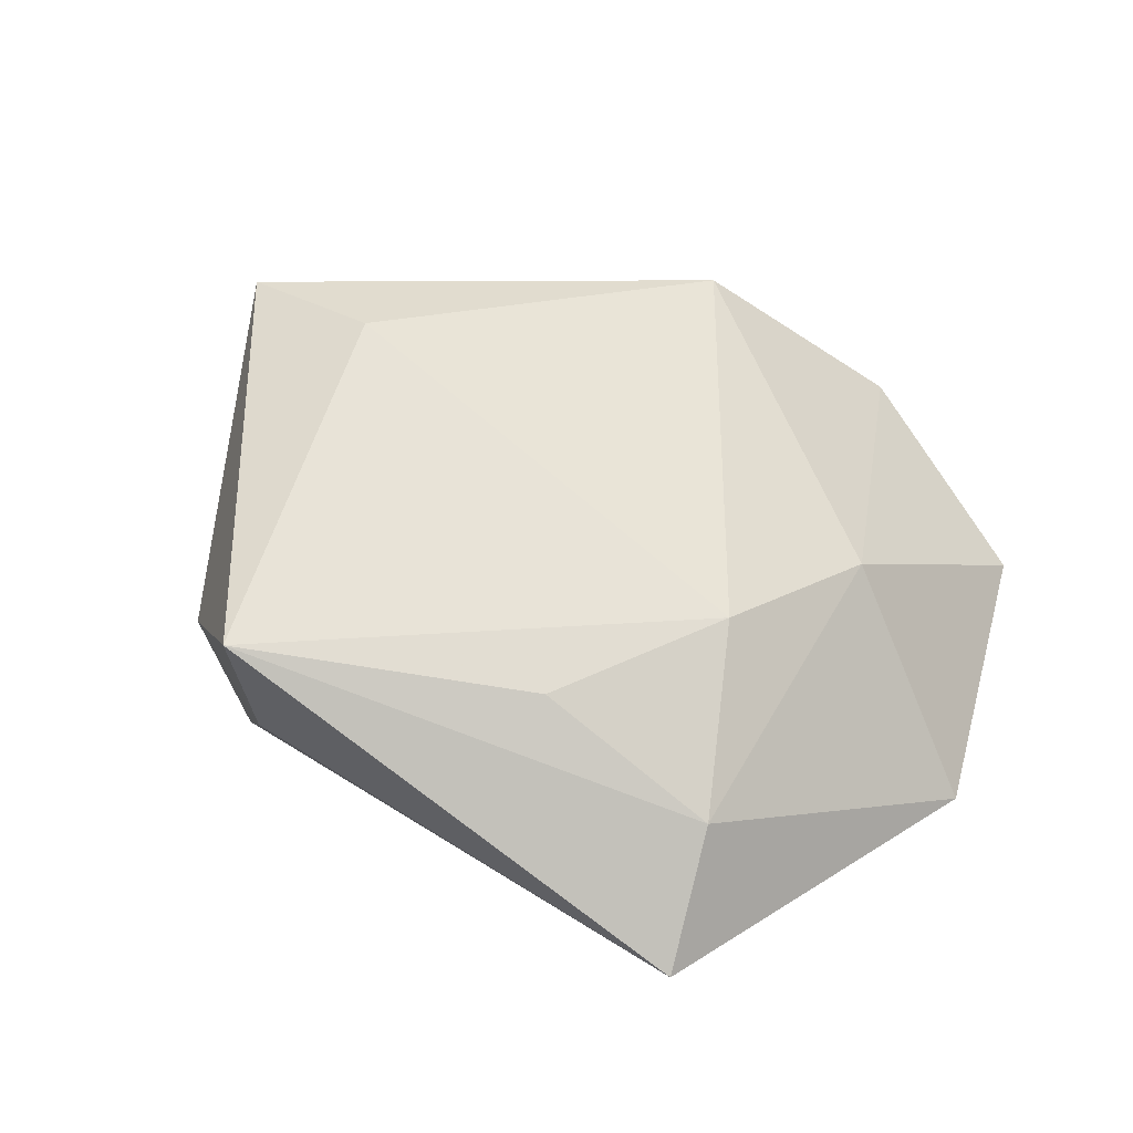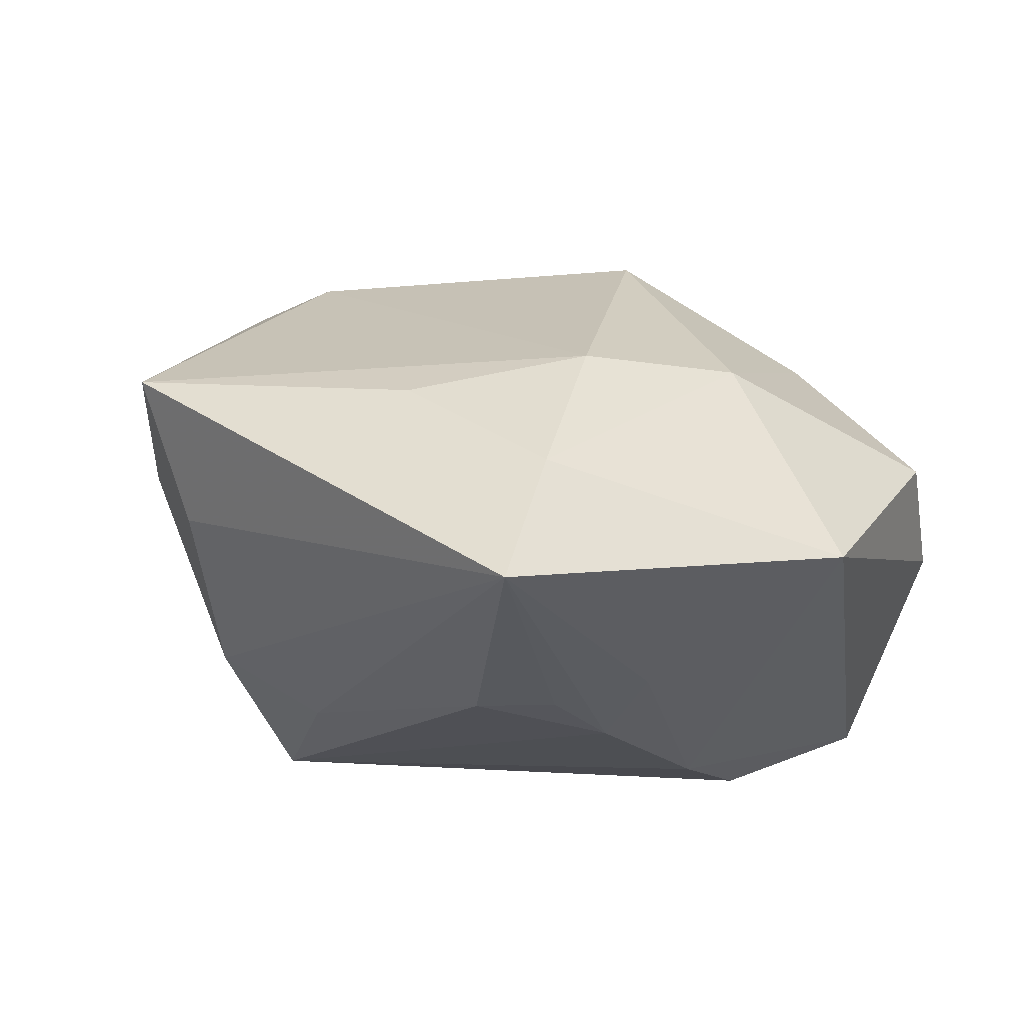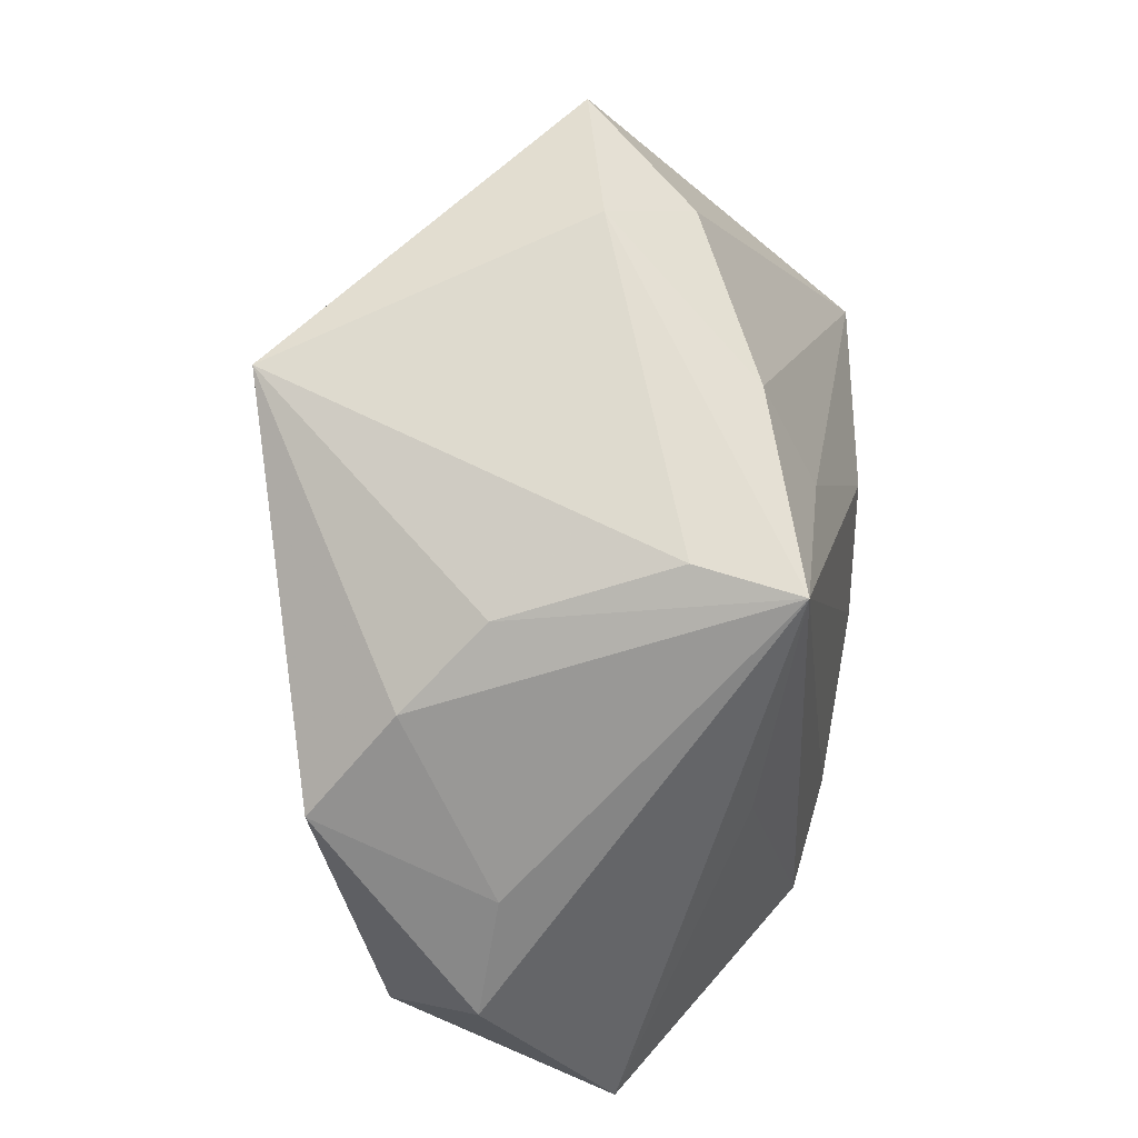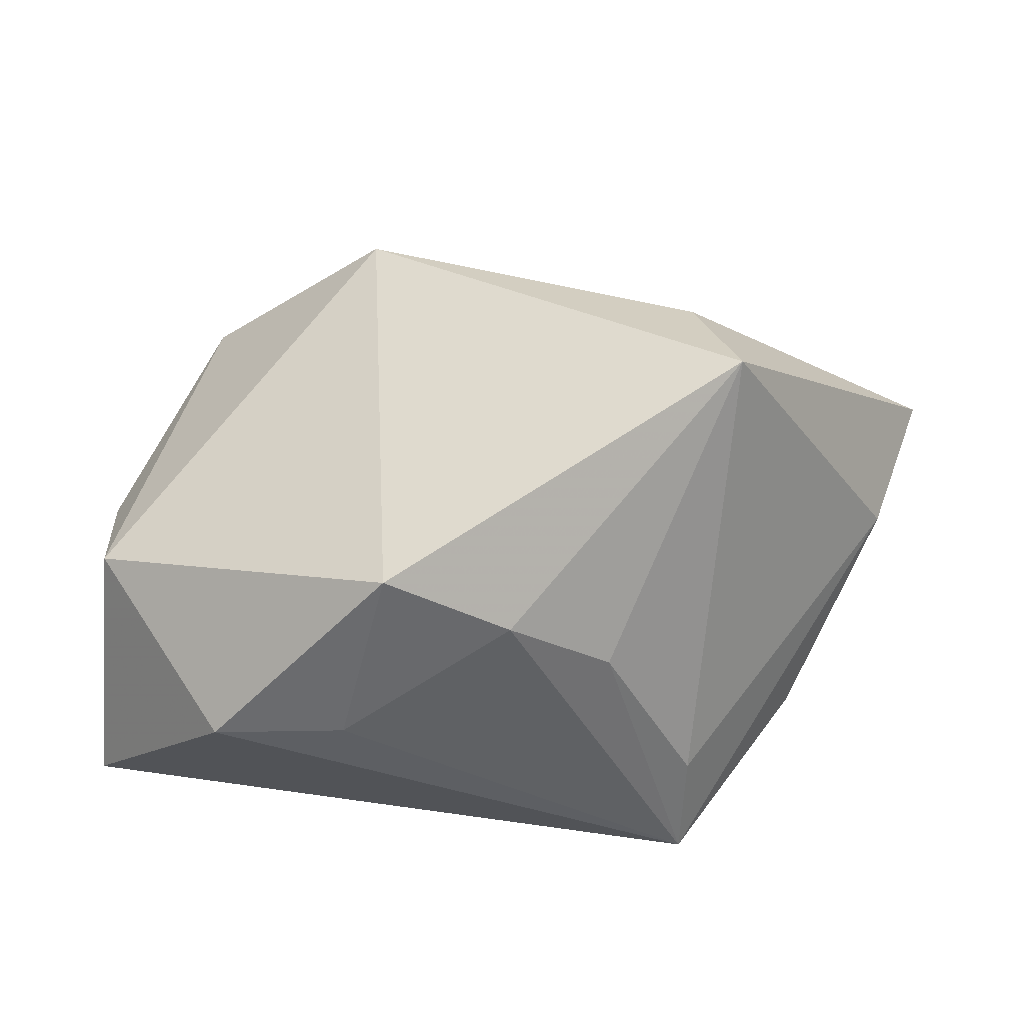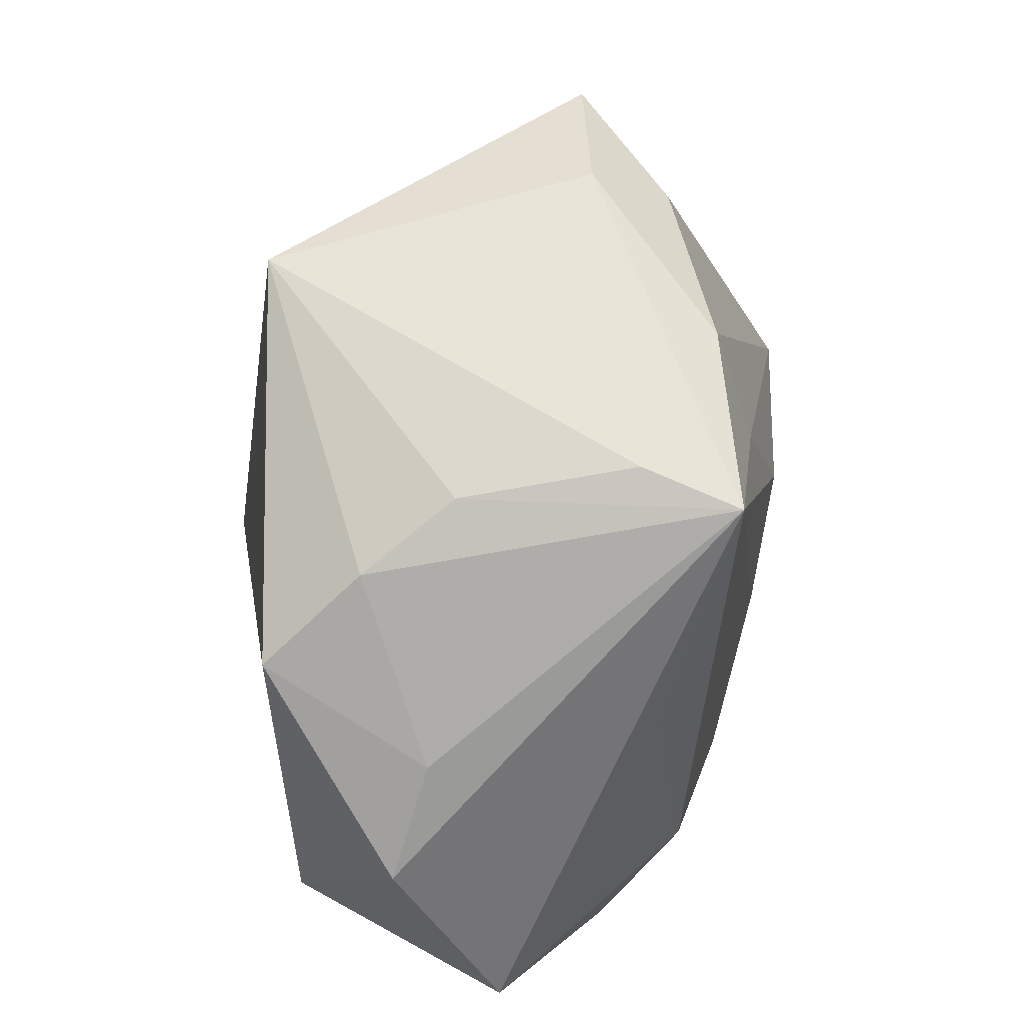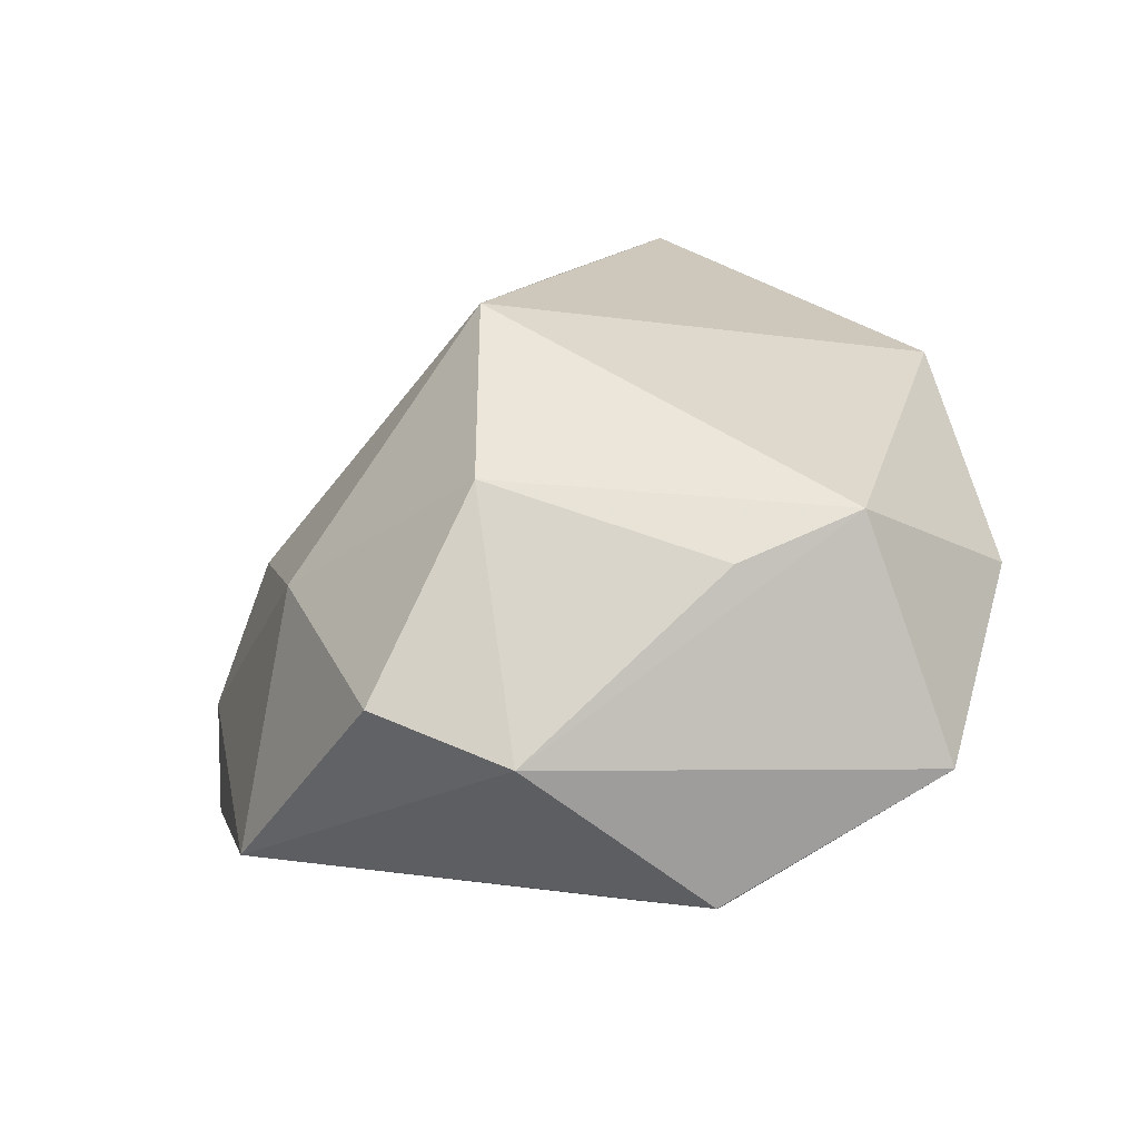
<metadata>
{"format":"obj","ext":"obj","renderer":"f3d","projection":"perspective","resolution":1024,"background":"white","views":[{"elev":12.8,"azim":142.8,"up":"+Z"},{"elev":-30.3,"azim":157.8,"up":"+Z"},{"elev":-63.3,"azim":86.9,"up":"+Y"},{"elev":-48.3,"azim":8.2,"up":"+Y"},{"elev":-71.9,"azim":79.5,"up":"+Y"},{"elev":16.2,"azim":-101.3,"up":"+Z"}]}
</metadata>
<code>
v 0.01484 0.03633 -0.01412
v 0.02521 0.02615 -0.002707
v 0.01449 -0.03015 0.008824
v -0.03993 -0.0238 -0.005359
v 0.004342 0.01351 -0.02765
v -0.01758 -0.000629 -0.02532
v 0.01104 0.008946 -0.02698
v 0.03128 -0.01568 -0.01399
v -0.008778 0.03057 0.005247
v 0.0485 0.0103 0.002144
v 0.03015 -0.01391 0.03059
v -0.01662 0.03633 -0.01802
v -0.003299 0.00892 -0.02752
v 0.02052 -0.0294 -0.007771
v 0.01856 -0.03091 -0.01796
v -0.006048 0.01174 0.03059
v -0.02542 0.01552 0.01877
v -0.01158 -0.03368 0.006814
v 0.04072 0.002526 -0.00829
v -0.02259 -0.02112 -0.01293
v -0.0329 0.0264 0.001064
v -0.02391 -0.03352 0.008139
v 0.02589 -0.001236 0.0275
v -0.03606 -0.004854 0.013
v 0.02103 -0.01355 -0.0198
v 0.00813 0.0311 0.002674
v -0.03483 -0.01662 0.01694
v -0.006595 -0.0239 -0.0158
v -0.02622 -0.00703 -0.02273
v 0.01902 0.03633 -0.02759
v -0.03945 -0.00291 -0.01684
v 0.006023 -0.03206 0.01634
v -0.004606 -0.03211 0.02404
v -0.003848 0.01817 -0.0257
v -0.04042 0.01482 -0.002471
v 0.04276 -0.004792 0.0004198
f 16 23 26
f 26 23 10
f 16 26 9
f 30 8 25
f 29 28 20
f 25 8 15
f 15 36 14
f 8 36 15
f 15 28 29
f 29 6 15
f 14 36 11
f 10 23 11
f 11 36 10
f 11 23 16
f 16 33 11
f 2 26 10
f 1 30 12
f 12 9 1
f 1 9 26
f 26 2 1
f 10 30 1
f 1 2 10
f 19 30 10
f 8 30 19
f 10 36 19
f 19 36 8
f 34 6 12
f 12 30 34
f 29 20 4
f 4 15 22
f 4 20 28
f 28 15 4
f 21 9 12
f 12 35 21
f 7 30 25
f 25 15 7
f 18 33 22
f 22 15 18
f 14 11 3
f 3 15 14
f 6 34 13
f 13 34 30
f 13 15 6
f 13 7 15
f 24 35 27
f 35 4 27
f 27 4 22
f 22 33 27
f 27 33 16
f 29 4 31
f 31 4 35
f 31 35 12
f 31 6 29
f 12 6 31
f 16 9 17
f 9 21 17
f 17 27 16
f 24 27 17
f 17 35 24
f 17 21 35
f 33 18 32
f 32 18 15
f 15 3 32
f 32 11 33
f 32 3 11
f 30 7 5
f 5 13 30
f 7 13 5

</code>
